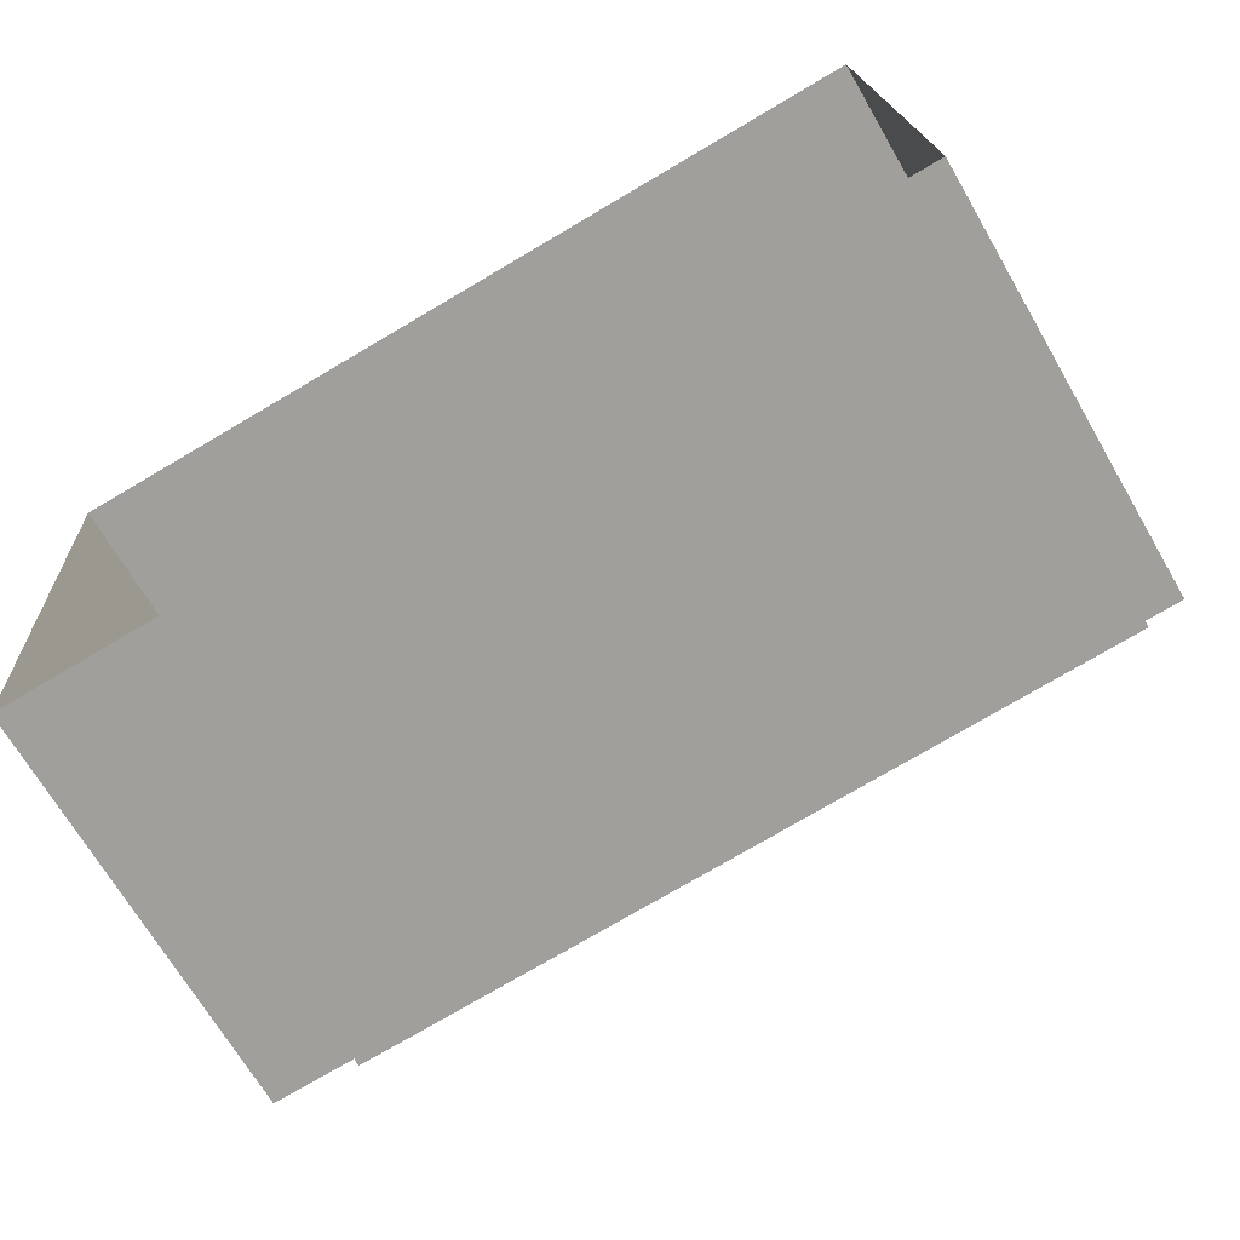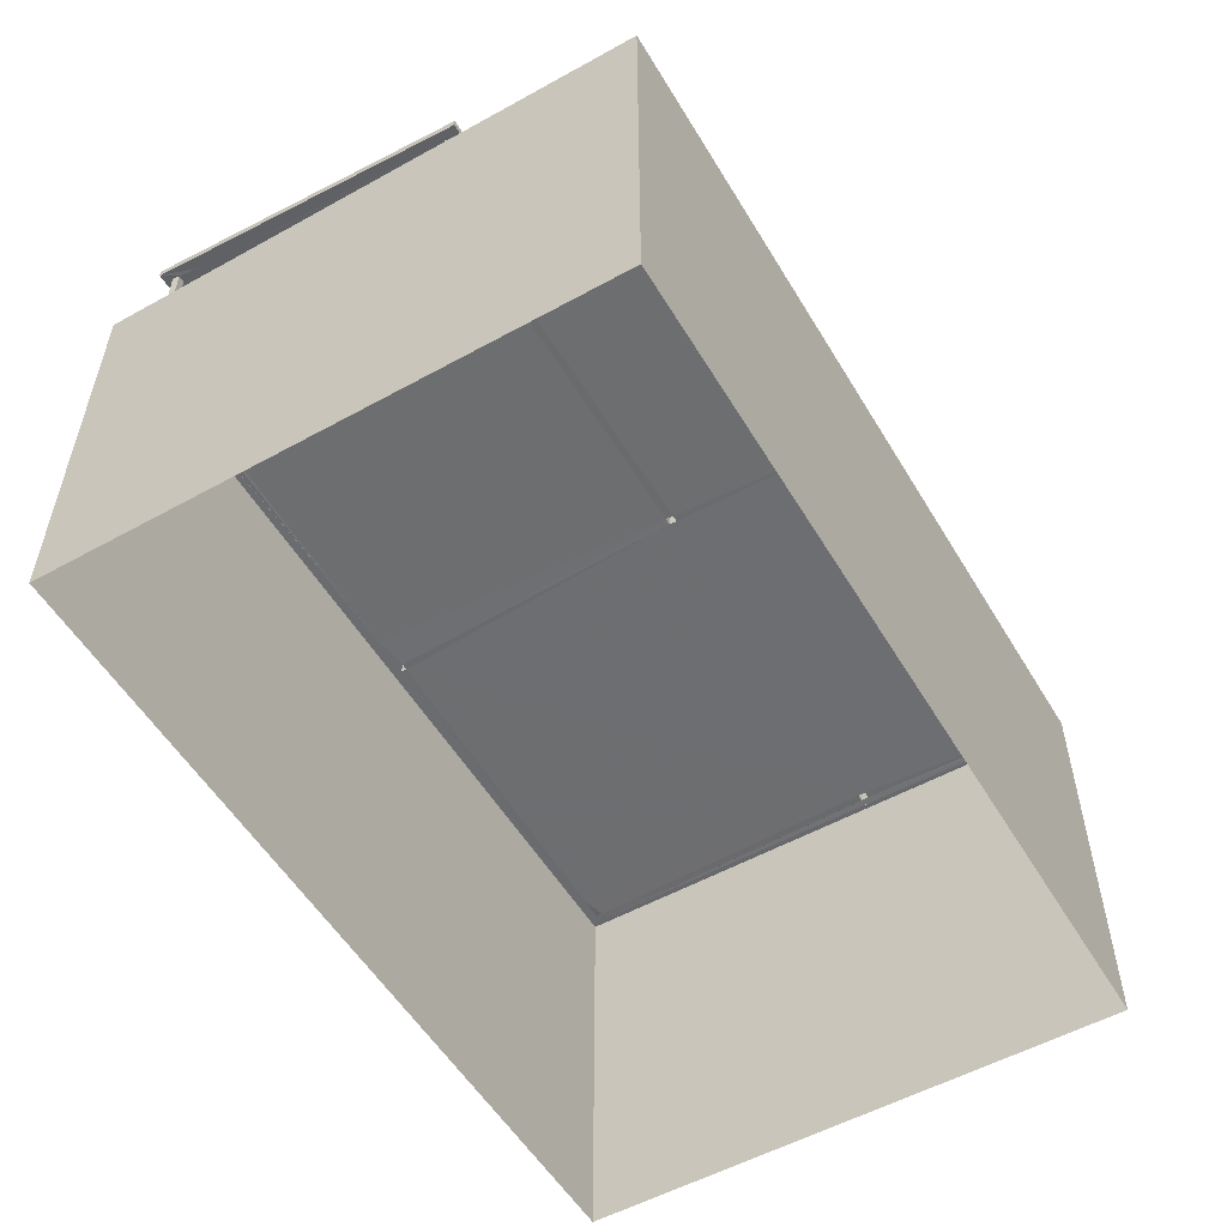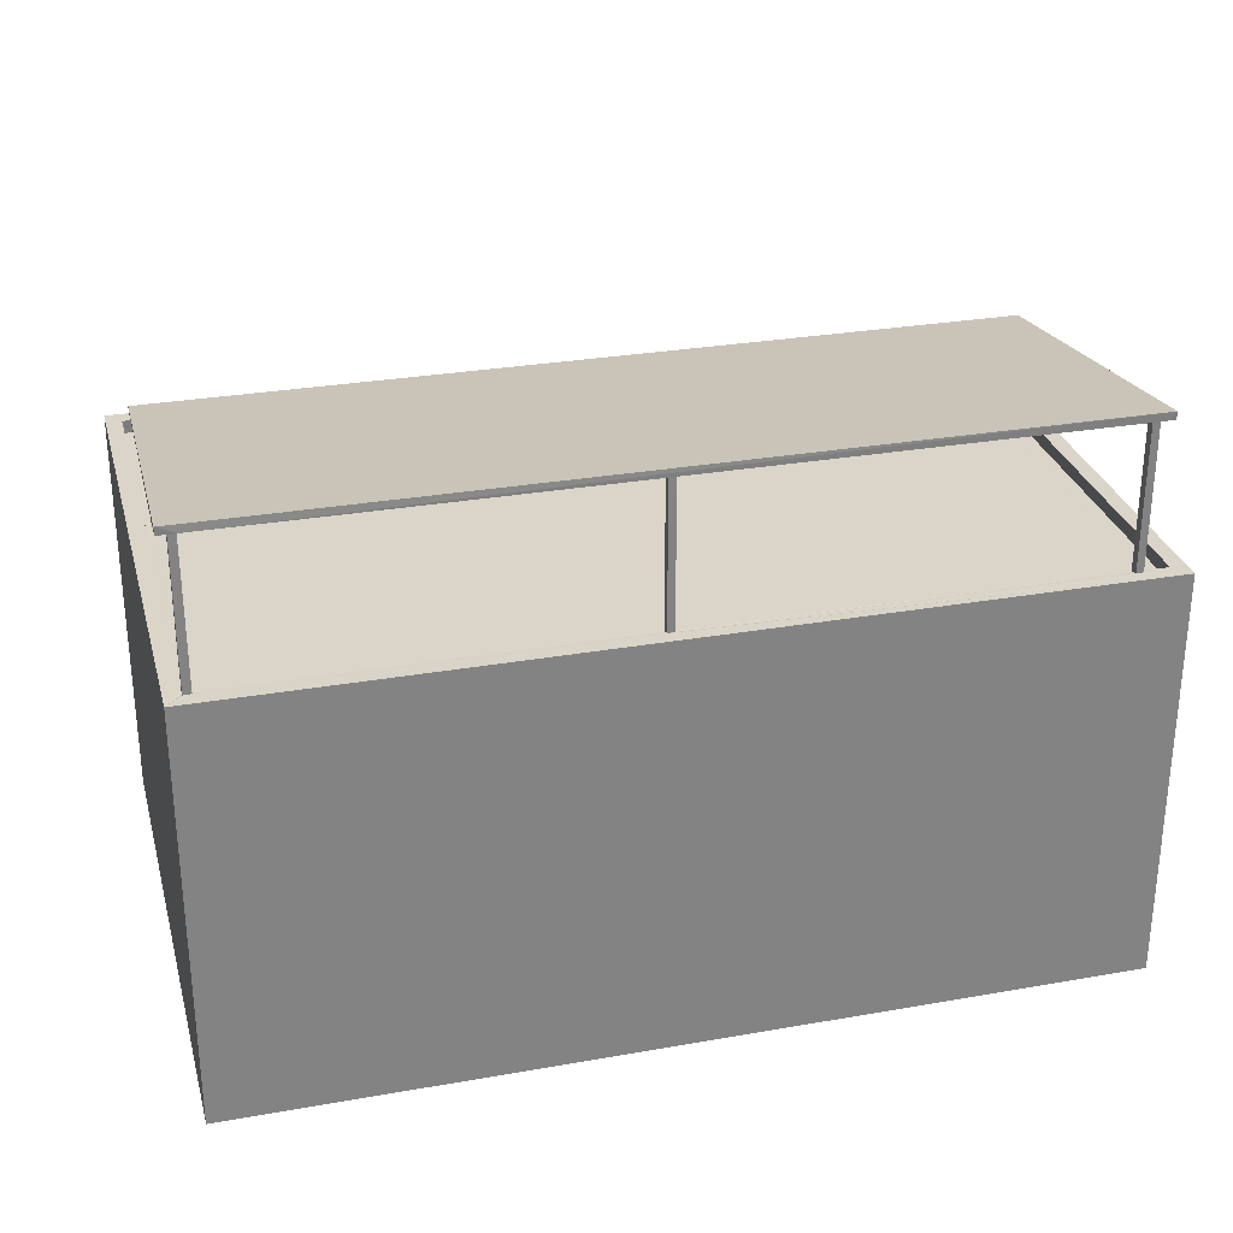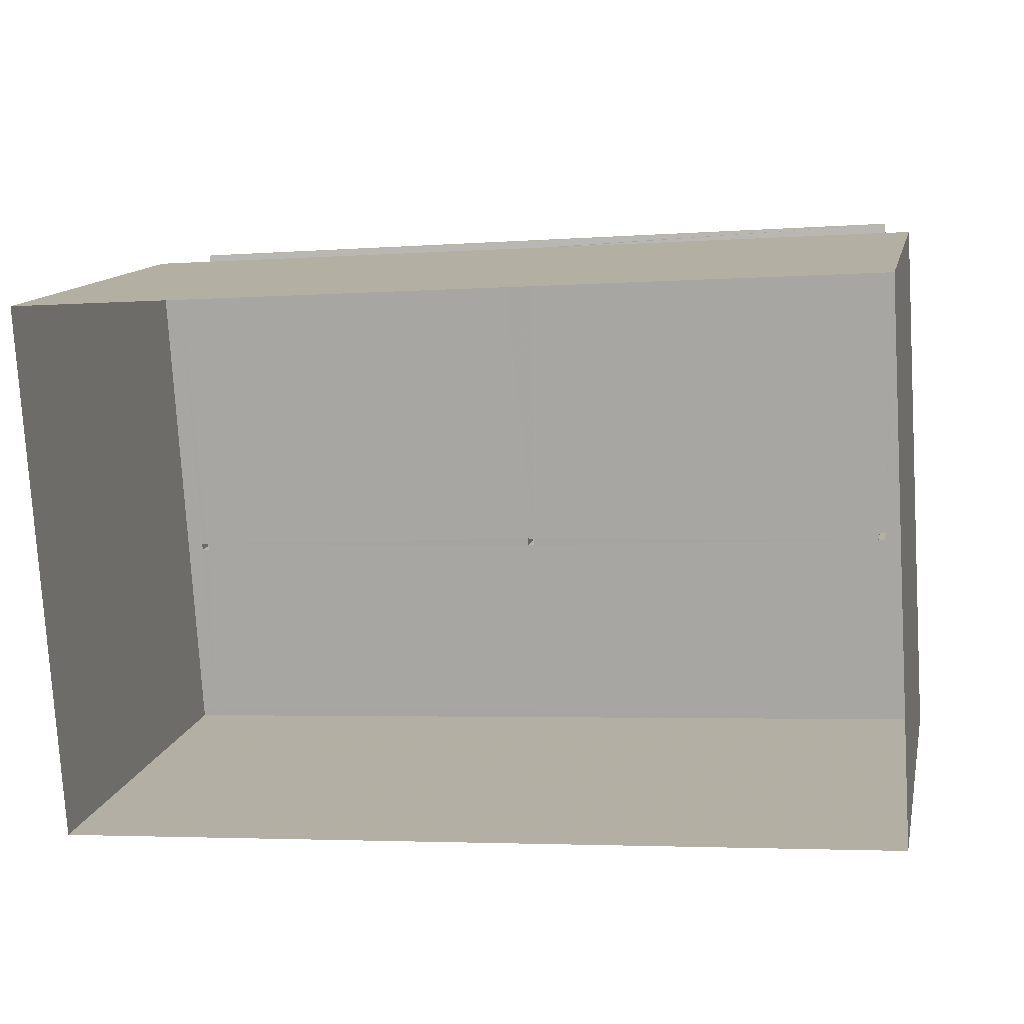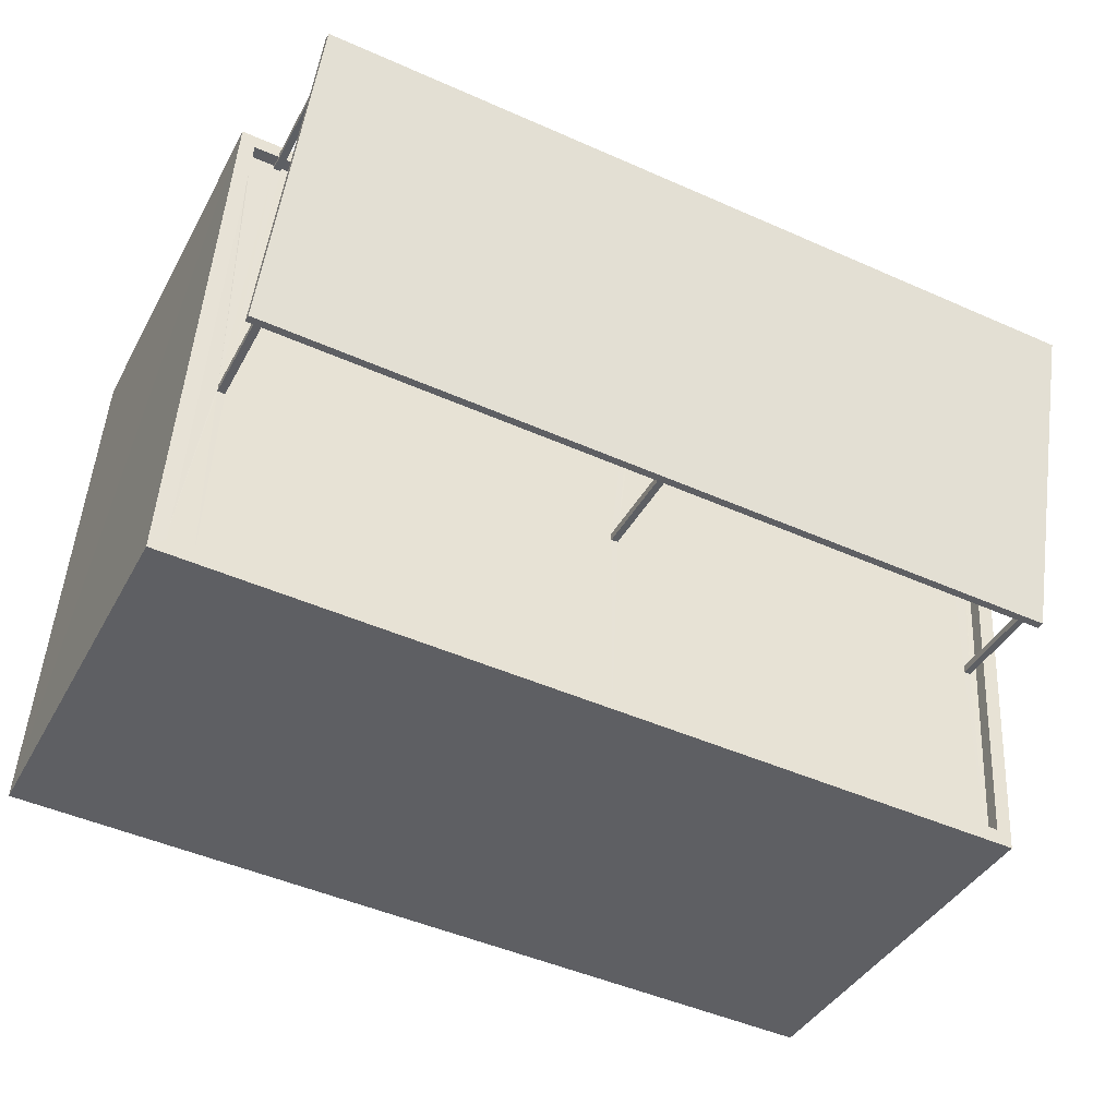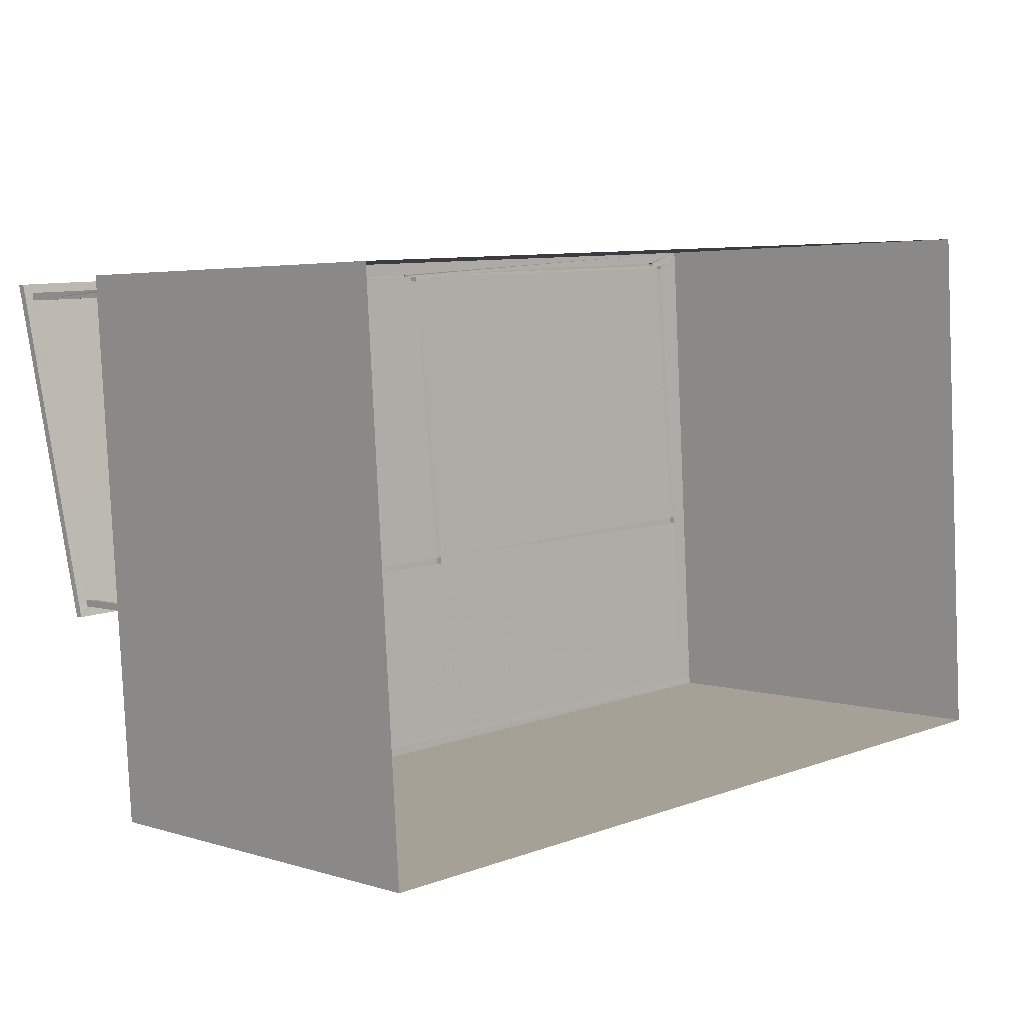
<metadata>
{"format":"obj","ext":"obj","renderer":"f3d","projection":"perspective","resolution":1024,"background":"white","views":[{"elev":-69.1,"azim":-149.8,"up":"+Y"},{"elev":-54.3,"azim":-63.1,"up":"+Z"},{"elev":29.1,"azim":161.8,"up":"+Z"},{"elev":12.6,"azim":-167.9,"up":"+Y"},{"elev":-39.9,"azim":-26.1,"up":"+Y"},{"elev":3.9,"azim":135.8,"up":"+Y"}]}
</metadata>
<code>
v -8.899e+04 -9.912e+04 7.925
v -8.9e+04 -9.913e+04 7.925
v -8.9e+04 -9.911e+04 7.925
v -8.899e+04 -9.913e+04 7.925
v -8.899e+04 -9.912e+04 18.57
v -8.9e+04 -9.912e+04 18.5
v -8.9e+04 -9.911e+04 18.57
v -8.899e+04 -9.912e+04 17.6
v -8.899e+04 -9.912e+04 17.6
v -8.899e+04 -9.912e+04 17.91
v -8.899e+04 -9.912e+04 18.57
v -8.899e+04 -9.912e+04 17.6
v -8.9e+04 -9.911e+04 18.57
v -8.899e+04 -9.912e+04 18.6
v -8.9e+04 -9.911e+04 18.62
v -8.899e+04 -9.912e+04 18.62
v -8.899e+04 -9.912e+04 18.59
v -8.899e+04 -9.912e+04 17.6
v -8.9e+04 -9.911e+04 18.58
v -8.9e+04 -9.911e+04 18.58
v -8.899e+04 -9.912e+04 18.57
v -8.899e+04 -9.912e+04 18.58
v -8.899e+04 -9.912e+04 17.56
v -8.899e+04 -9.912e+04 17.59
v -8.9e+04 -9.912e+04 17.56
v -8.9e+04 -9.912e+04 17.6
v -8.9e+04 -9.912e+04 17.59
v -8.899e+04 -9.912e+04 17.59
v -8.9e+04 -9.912e+04 17.59
v -8.9e+04 -9.912e+04 17.6
v -8.9e+04 -9.912e+04 17.6
v -8.899e+04 -9.912e+04 18.57
v -8.899e+04 -9.912e+04 18.62
v -8.899e+04 -9.912e+04 18.58
v -8.9e+04 -9.911e+04 18.62
v -8.899e+04 -9.912e+04 18.58
v -8.899e+04 -9.912e+04 18.58
v -8.899e+04 -9.912e+04 15.6
v -8.899e+04 -9.912e+04 15.6
v -8.899e+04 -9.912e+04 15.6
v -8.899e+04 -9.912e+04 15.6
v -8.899e+04 -9.912e+04 15.6
v -8.899e+04 -9.913e+04 15.6
v -8.899e+04 -9.912e+04 15.6
v -8.899e+04 -9.912e+04 15.6
v -8.899e+04 -9.913e+04 15.6
v -8.899e+04 -9.912e+04 15.6
v -8.899e+04 -9.912e+04 15.6
v -8.899e+04 -9.912e+04 15.6
v -8.899e+04 -9.912e+04 15.6
v -8.899e+04 -9.912e+04 15.6
v -8.899e+04 -9.912e+04 17.56
v -8.899e+04 -9.912e+04 17.56
v -8.899e+04 -9.912e+04 17.56
v -8.899e+04 -9.912e+04 17.56
v -8.9e+04 -9.912e+04 15.6
v -8.9e+04 -9.912e+04 15.6
v -8.9e+04 -9.912e+04 15.6
v -8.9e+04 -9.912e+04 15.6
v -8.9e+04 -9.911e+04 15.6
v -8.9e+04 -9.911e+04 15.6
v -8.9e+04 -9.911e+04 15.6
v -8.9e+04 -9.912e+04 15.6
v -8.9e+04 -9.911e+04 15.6
v -8.9e+04 -9.911e+04 15.6
v -8.9e+04 -9.912e+04 17.6
v -8.9e+04 -9.912e+04 17.6
v -8.9e+04 -9.911e+04 18.58
v -8.9e+04 -9.911e+04 18.58
v -8.899e+04 -9.912e+04 17.6
v -8.899e+04 -9.912e+04 17.6
v -8.9e+04 -9.911e+04 15.6
v -8.9e+04 -9.912e+04 15.6
v -8.899e+04 -9.912e+04 15.85
v -8.899e+04 -9.912e+04 15.85
v -8.899e+04 -9.912e+04 15.85
v -8.899e+04 -9.912e+04 15.85
v -8.899e+04 -9.912e+04 15.85
v -8.899e+04 -9.912e+04 15.85
v -8.899e+04 -9.912e+04 15.85
v -8.9e+04 -9.911e+04 15.85
v -8.9e+04 -9.911e+04 15.85
v -8.899e+04 -9.912e+04 15.85
v -8.899e+04 -9.912e+04 15.85
v -8.9e+04 -9.911e+04 15.85
v -8.9e+04 -9.911e+04 15.85
v -8.9e+04 -9.911e+04 15.85
v -8.9e+04 -9.911e+04 15.85
v -8.899e+04 -9.913e+04 15.6
v -8.899e+04 -9.912e+04 15.6
v -8.899e+04 -9.912e+04 15.6
v -8.899e+04 -9.912e+04 15.6
v -8.899e+04 -9.912e+04 15.6
v -8.899e+04 -9.912e+04 15.6
v -8.9e+04 -9.913e+04 15.85
v -8.899e+04 -9.913e+04 15.85
v -8.899e+04 -9.912e+04 15.85
v -8.899e+04 -9.913e+04 15.85
v -8.899e+04 -9.912e+04 15.85
v -8.9e+04 -9.912e+04 15.85
v -8.9e+04 -9.911e+04 18.77
v -8.899e+04 -9.912e+04 17.71
v -8.899e+04 -9.912e+04 18.77
v -8.9e+04 -9.912e+04 17.71
f 1 2 3
f 1 4 2
f 5 6 7
f 8 9 10
f 10 9 11
f 12 8 10
f 6 13 7
f 14 15 16
f 5 7 17
f 18 12 10
f 19 20 15
f 14 17 15
f 11 14 16
f 21 10 11
f 17 7 19
f 22 21 11
f 22 11 16
f 17 19 15
f 18 23 24
f 25 26 27
f 25 9 23
f 28 9 8
f 9 29 30
f 18 24 12
f 27 26 31
f 23 28 24
f 29 25 27
f 23 9 28
f 9 25 29
f 21 32 10
f 32 33 10
f 22 16 34
f 34 16 33
f 32 34 33
f 30 31 6
f 5 9 30
f 31 26 6
f 11 9 5
f 6 26 35
f 20 35 15
f 20 13 35
f 13 6 35
f 5 30 6
f 22 36 37
f 22 34 36
f 38 39 40
f 38 41 39
f 42 43 44
f 45 38 40
f 43 46 47
f 44 48 45
f 49 50 51
f 48 51 50
f 45 50 38
f 44 47 48
f 43 47 44
f 50 45 48
f 52 53 54
f 55 52 54
f 40 39 56
f 57 43 42
f 58 42 40
f 57 58 59
f 60 61 62
f 63 61 60
f 64 39 65
f 56 61 63
f 58 40 56
f 56 64 61
f 39 64 56
f 58 57 42
f 31 66 67
f 31 30 66
f 20 68 69
f 20 19 68
f 8 70 71
f 8 12 70
f 63 72 73
f 73 57 59
f 63 60 72
f 63 73 59
f 74 75 76
f 77 78 79
f 76 75 79
f 80 75 81
f 82 83 84
f 85 86 81
f 77 79 80
f 87 86 85
f 84 80 81
f 88 82 84
f 86 88 81
f 79 75 80
f 88 84 81
f 46 89 90
f 46 90 47
f 89 91 90
f 48 92 51
f 51 92 93
f 94 91 92
f 90 91 94
f 94 92 48
f 81 95 85
f 96 75 97
f 95 96 98
f 97 75 74
f 99 98 97
f 85 95 100
f 98 100 95
f 98 96 97
f 101 102 103
f 101 104 102
f 54 53 45
f 40 54 45
f 62 61 87
f 86 87 13
f 69 86 13
f 69 13 20
f 87 61 13
f 85 100 73
f 72 85 73
f 72 60 85
f 60 62 87
f 85 60 87
f 76 37 36
f 76 79 37
f 94 70 24
f 94 24 90
f 70 12 24
f 33 16 103
f 103 16 101
f 101 15 35
f 101 16 15
f 83 82 39
f 83 39 41
f 82 65 39
f 67 66 56
f 63 67 56
f 7 64 82
f 19 7 68
f 64 65 82
f 68 7 88
f 7 82 88
f 44 55 42
f 44 52 55
f 45 52 44
f 45 53 52
f 95 2 4
f 96 95 4
f 5 38 50
f 11 5 50
f 81 3 2
f 95 81 2
f 34 32 36
f 36 32 76
f 76 32 74
f 32 97 74
f 23 18 102
f 18 10 102
f 102 10 103
f 10 33 103
f 49 51 77
f 51 93 78
f 51 78 77
f 77 80 11
f 49 77 50
f 80 14 11
f 50 77 11
f 55 54 40
f 42 55 40
f 71 70 94
f 48 71 94
f 3 75 1
f 3 81 75
f 23 102 104
f 25 23 104
f 17 80 84
f 17 14 80
f 27 59 58
f 29 27 58
f 28 47 90
f 24 28 90
f 73 100 57
f 57 100 43
f 46 43 98
f 43 100 98
f 46 98 89
f 59 27 63
f 63 27 67
f 27 31 67
f 41 38 83
f 38 5 83
f 83 5 84
f 5 17 84
f 47 28 48
f 48 28 71
f 28 8 71
f 99 91 89
f 98 99 89
f 75 96 4
f 1 75 4
f 88 69 68
f 88 86 69
f 56 66 29
f 56 29 58
f 66 30 29
f 64 13 61
f 64 7 13
f 22 37 21
f 37 79 21
f 21 78 92
f 92 78 93
f 79 78 21
f 104 101 26
f 104 26 25
f 101 35 26
f 97 32 99
f 32 21 99
f 99 92 91
f 99 21 92

</code>
